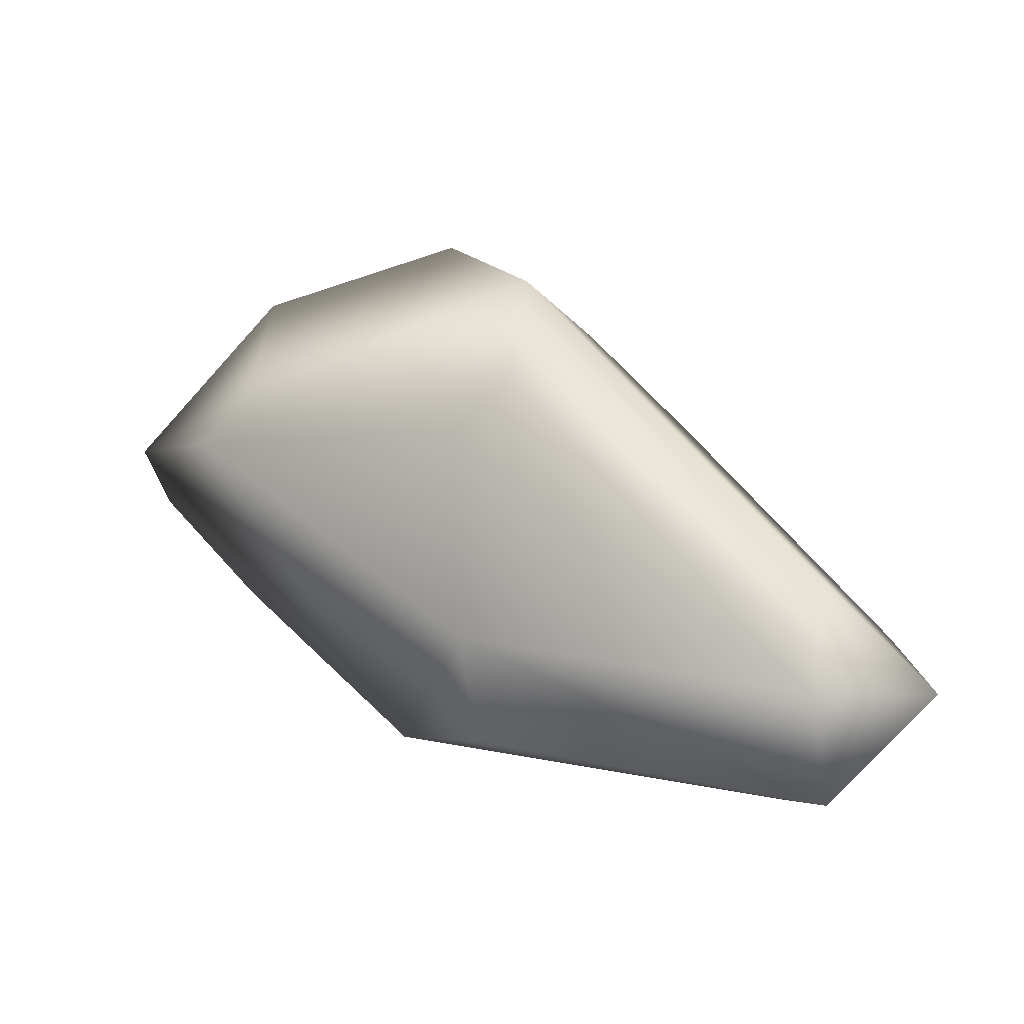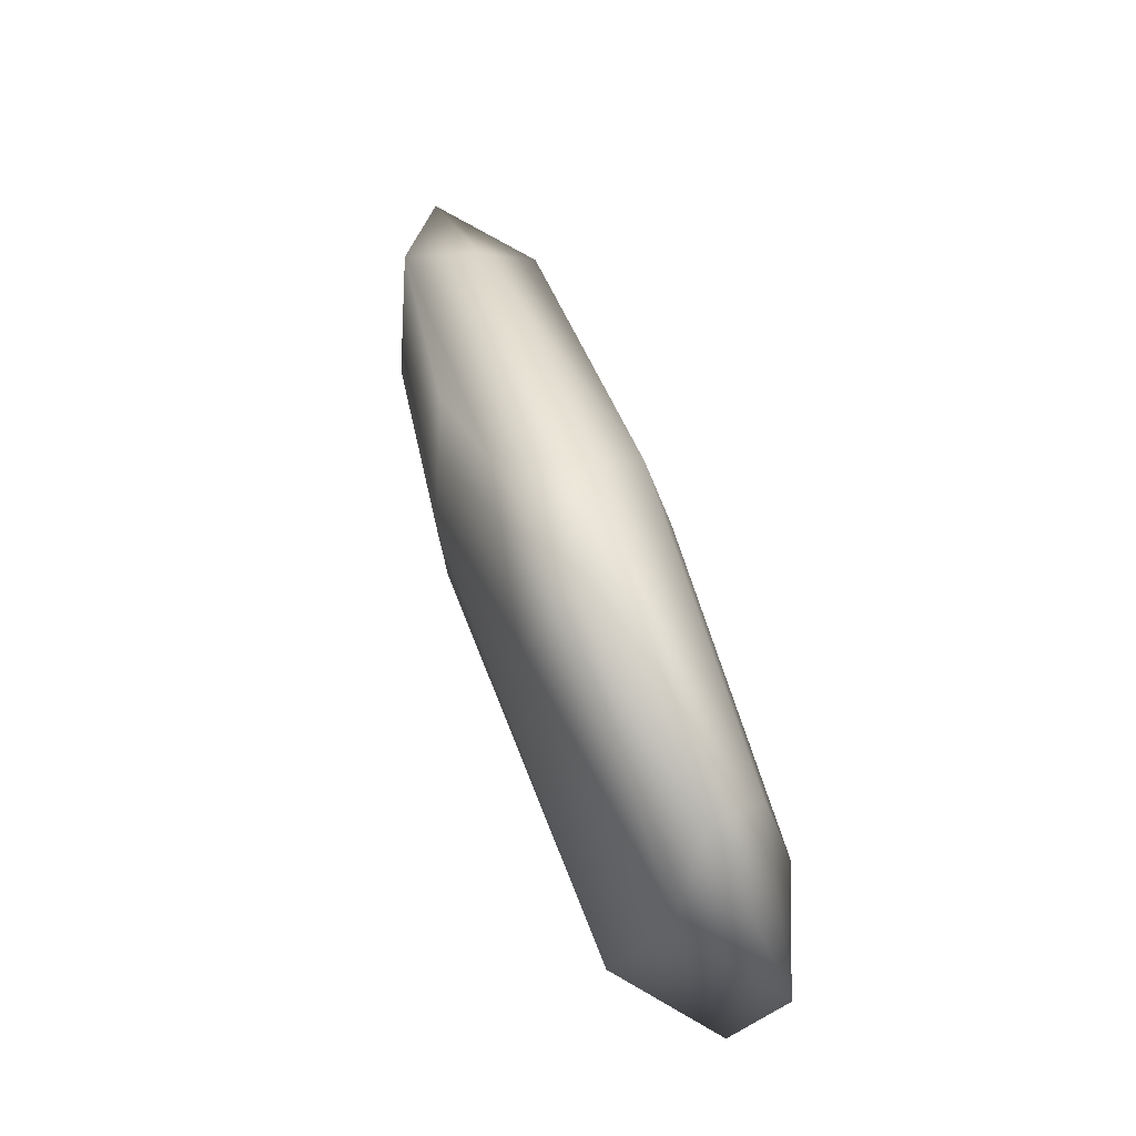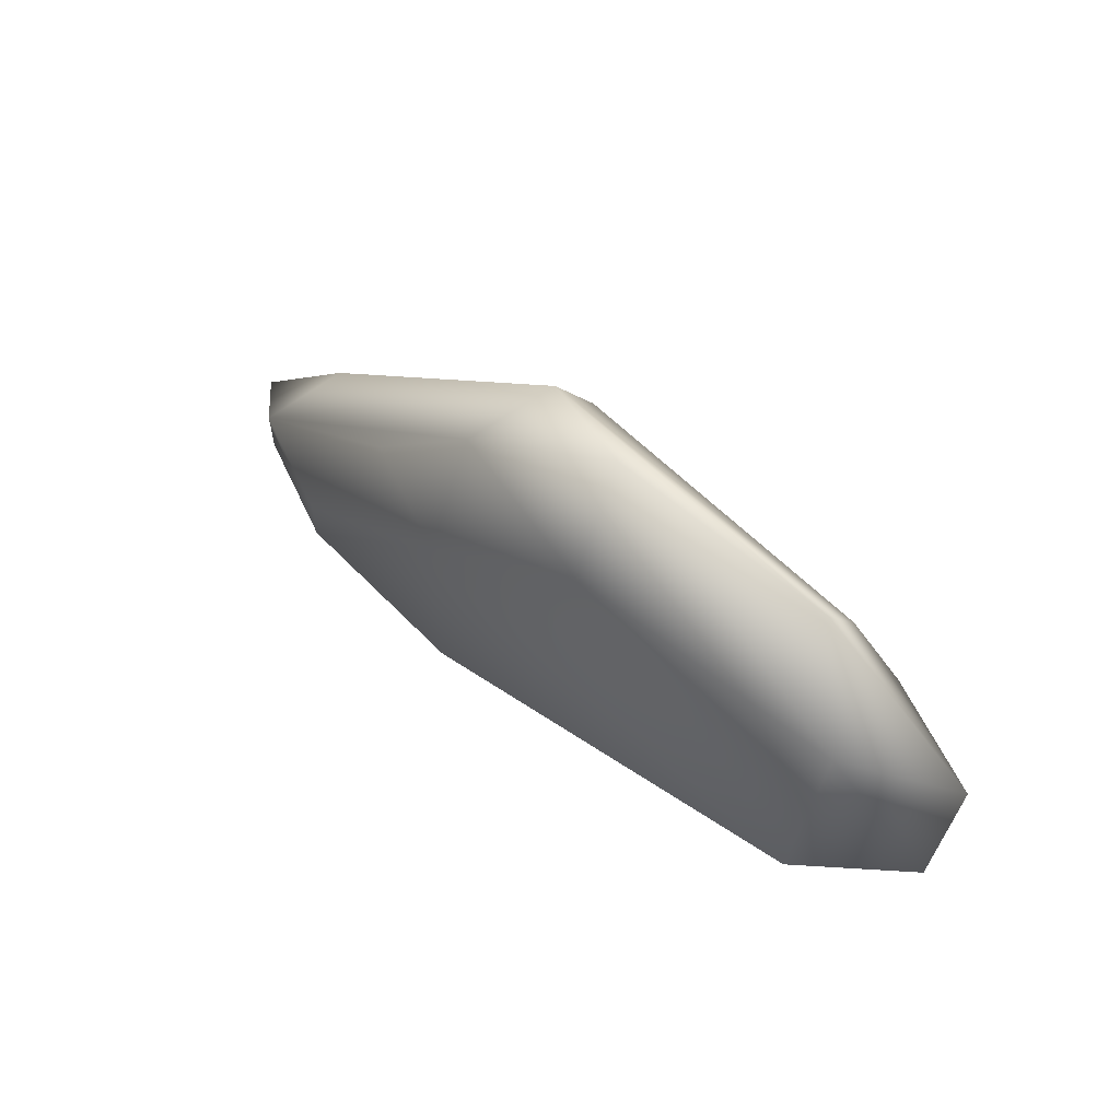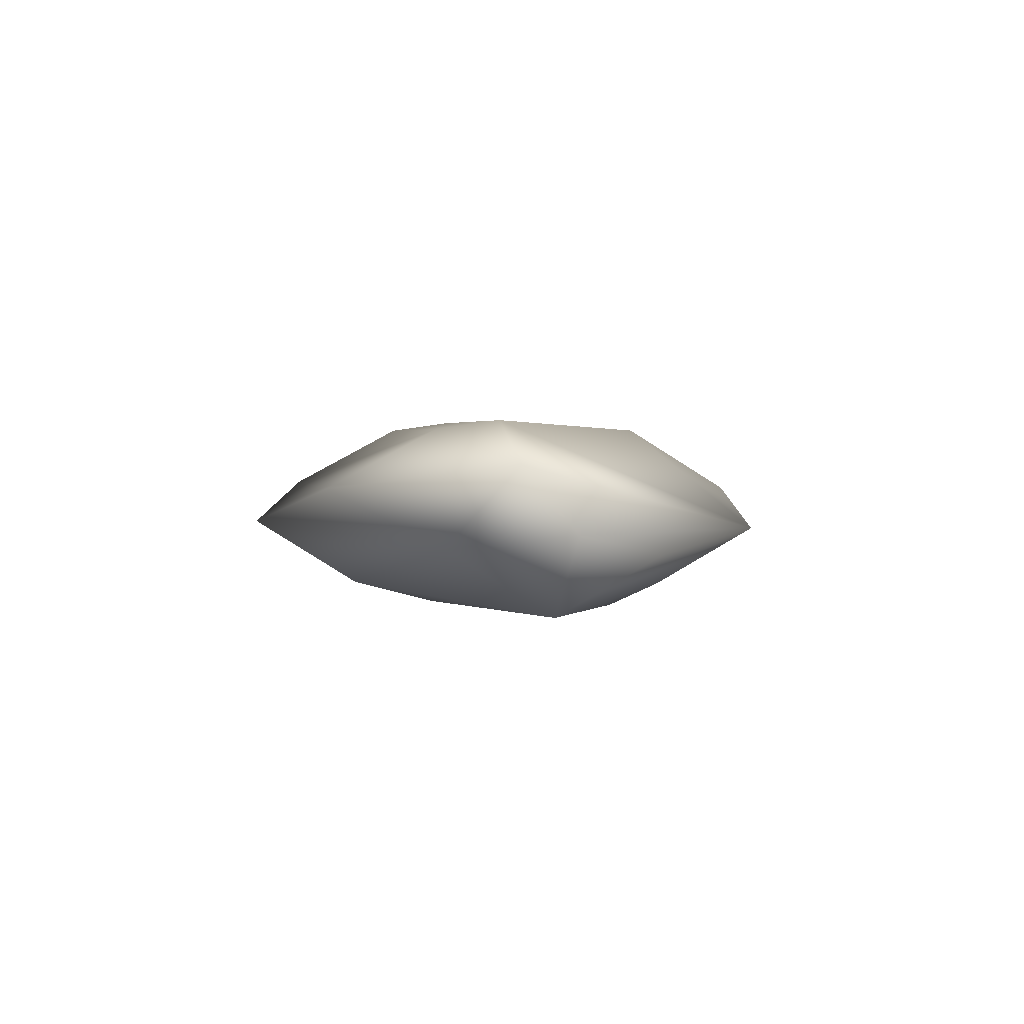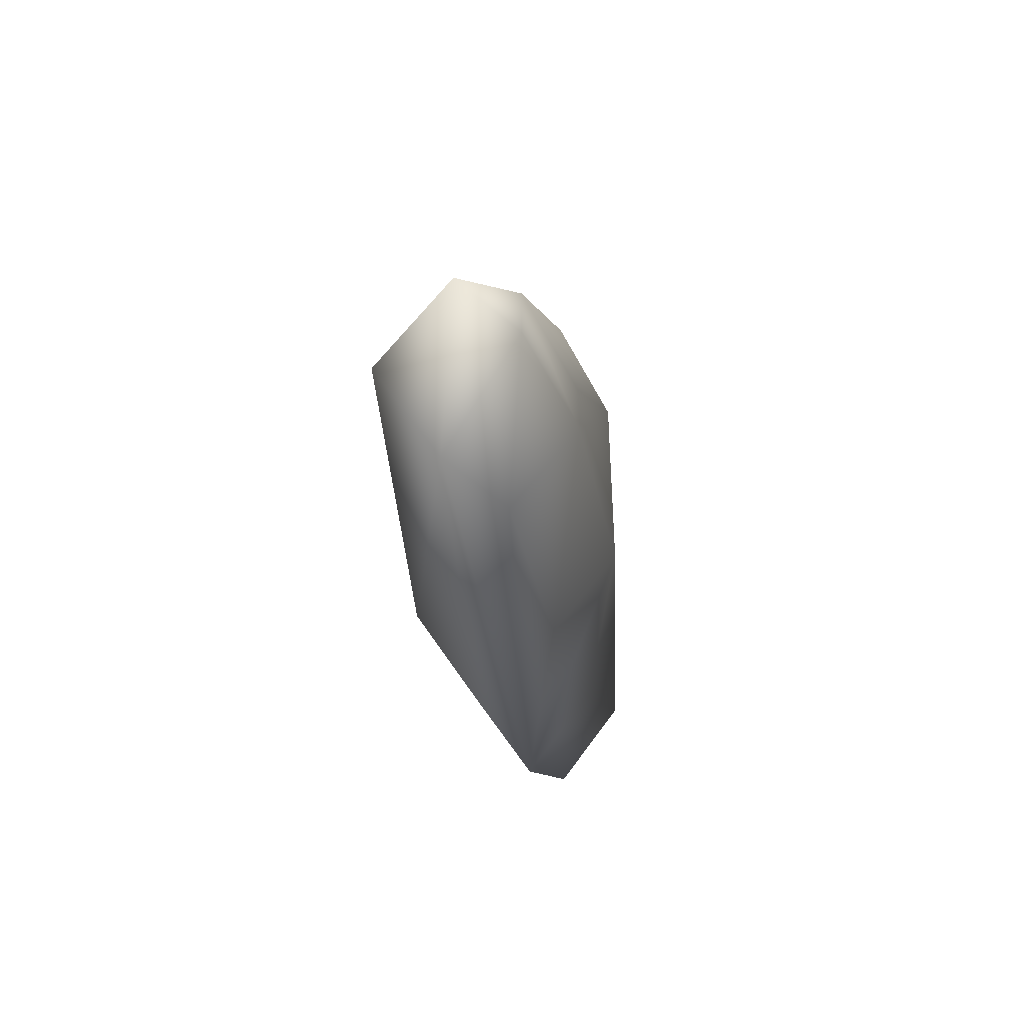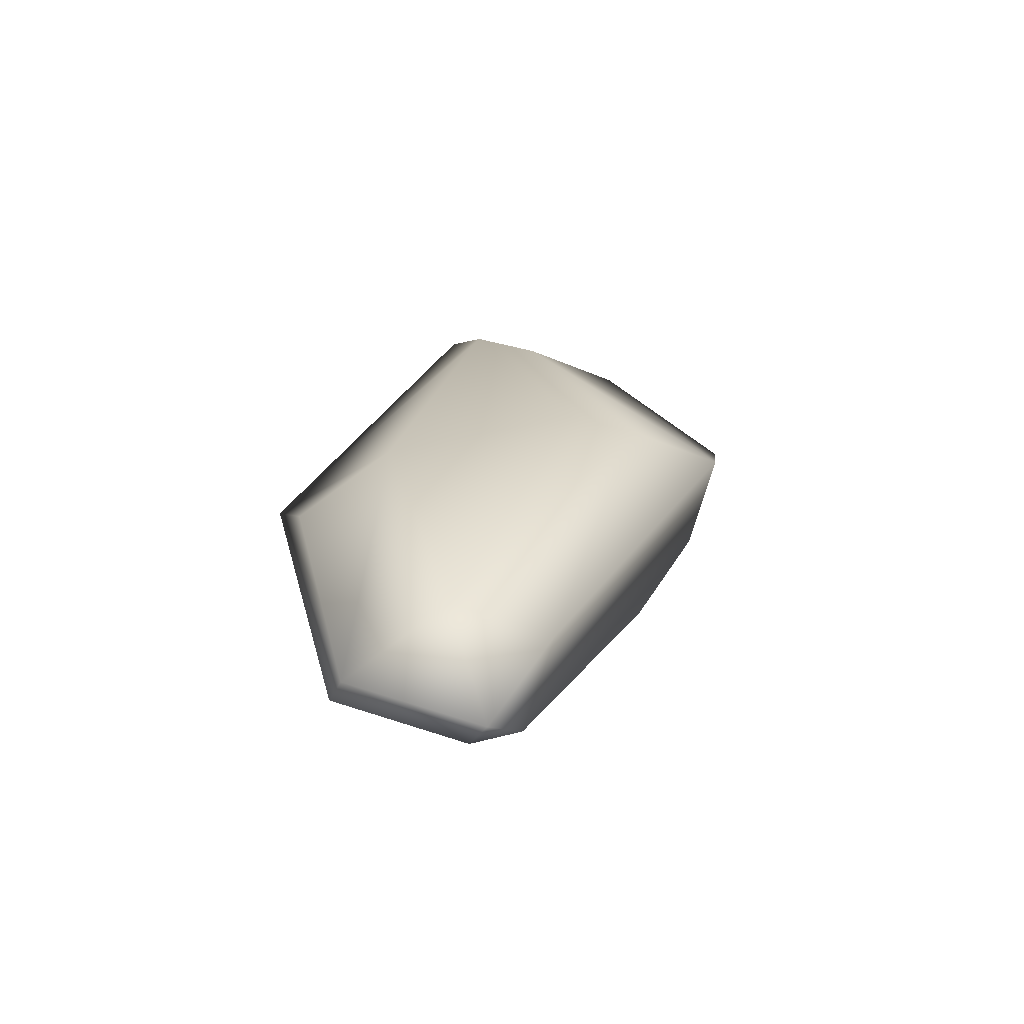
<metadata>
{"format":"obj","ext":"obj","renderer":"f3d","projection":"perspective","resolution":1024,"background":"white","views":[{"elev":-3.6,"azim":18.2,"up":"+Y"},{"elev":77.5,"azim":-119.7,"up":"+Y"},{"elev":60.5,"azim":-145.8,"up":"+Y"},{"elev":-9.2,"azim":-101.1,"up":"+Z"},{"elev":-45.3,"azim":84.3,"up":"+Y"},{"elev":33.7,"azim":70.2,"up":"+Z"}]}
</metadata>
<code>
v -0.2129 0.6738 -0.02309
v -0.2207 0.6738 -0.01847
v -0.2129 0.666 -0.01847
v -0.2129 0.6816 -0.01847
v -0.1973 0.6621 -0.01847
v -0.1934 0.6855 -0.01847
v -0.1816 0.6621 -0.01847
v -0.1816 0.6777 -0.01847
v -0.2207 0.6777 -0.01385
v -0.209 0.6895 -0.01385
v -0.1973 0.6543 -0.01385
v -0.1934 0.6934 -0.01385
v -0.1816 0.6543 -0.01385
v -0.1816 0.6855 -0.01385
v -0.1738 0.6777 -0.01385
v -0.166 0.6582 -0.01385
v -0.166 0.6621 -0.01385
v -0.2129 0.6777 -0.009234
v -0.209 0.6816 -0.009234
v -0.1895 0.6543 -0.009234
v -0.1855 0.6895 -0.009234
v -0.166 0.6504 -0.009234
v -0.1582 0.6582 -0.009234
v -0.1582 0.6621 -0.009234
v -0.1895 0.6621 -0.004617
v -0.1895 0.6777 -0.004617
v -0.1855 0.6816 -0.004617
v -0.1621 0.6504 -0.004617
v -0.1621 0.666 -0.004617
v -0.1543 0.6582 -0.004617
v -0.1621 0.6582 0
f 31 28 30
f 1 8 7
f 6 8 1
f 4 10 12
f 10 21 12
f 26 25 31
f 27 26 31
f 25 26 18
f 21 14 12
f 14 15 8
f 29 31 30
f 5 1 7
f 11 28 20
f 11 22 28
f 23 24 30
f 28 25 20
f 25 28 31
f 4 6 1
f 6 4 12
f 4 1 2
f 19 21 10
f 21 19 27
f 4 9 10
f 9 4 2
f 9 19 10
f 19 9 18
f 26 19 18
f 19 26 27
f 14 6 12
f 6 14 8
f 29 21 27
f 29 27 31
f 1 3 2
f 11 13 22
f 25 11 20
f 11 25 18
f 9 11 18
f 3 11 2
f 11 9 2
f 11 5 7
f 13 11 7
f 11 3 1
f 5 11 1
f 16 13 7
f 13 16 22
f 8 16 7
f 17 16 8
f 28 23 30
f 22 23 28
f 16 23 22
f 24 14 21
f 29 24 21
f 14 24 15
f 24 29 30
f 24 17 8
f 15 24 8
f 24 16 17
f 24 23 16

</code>
